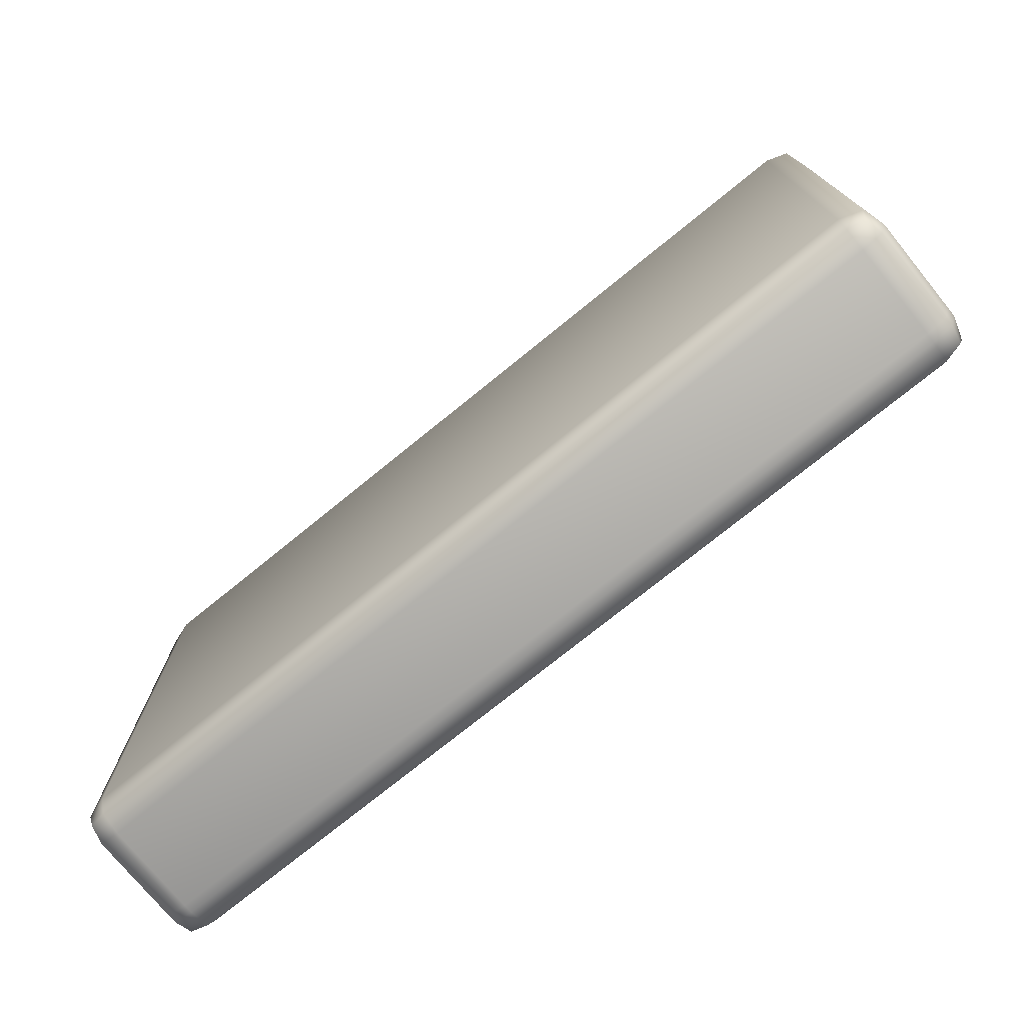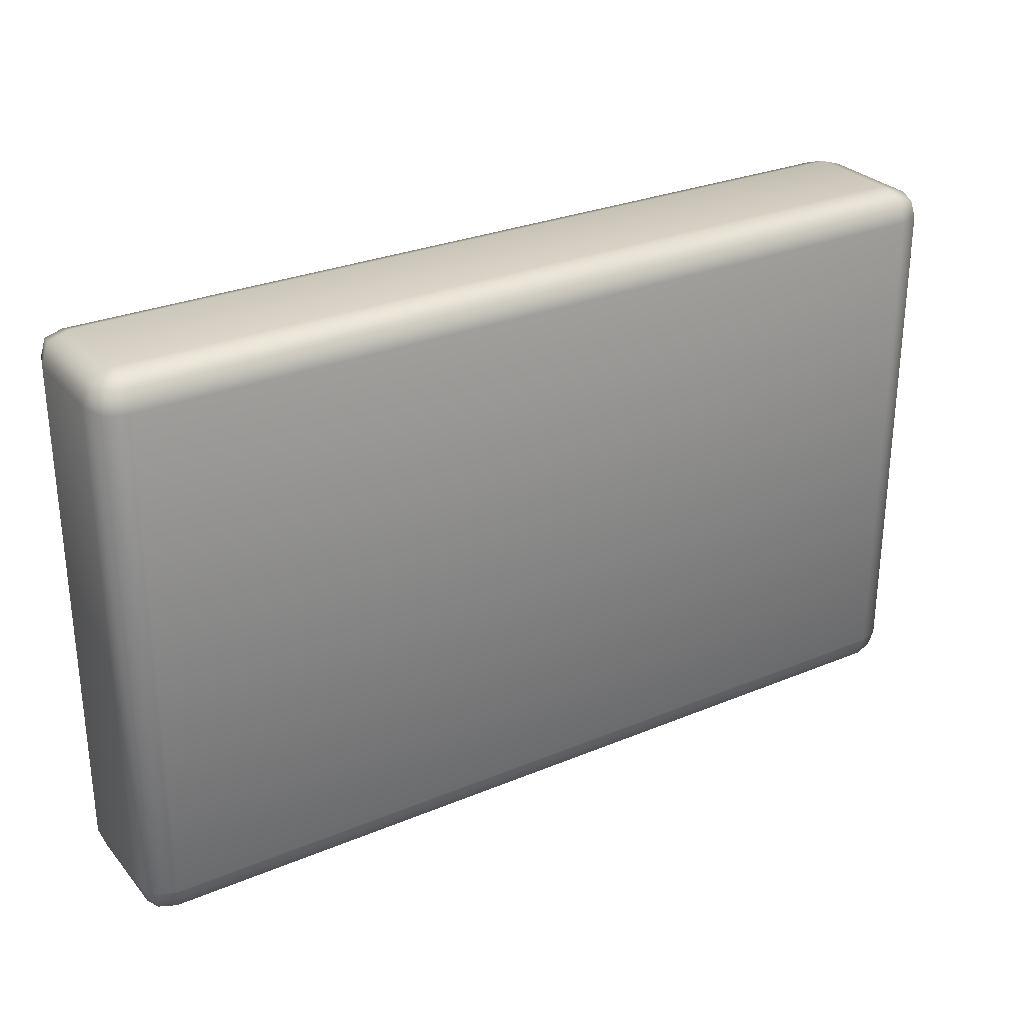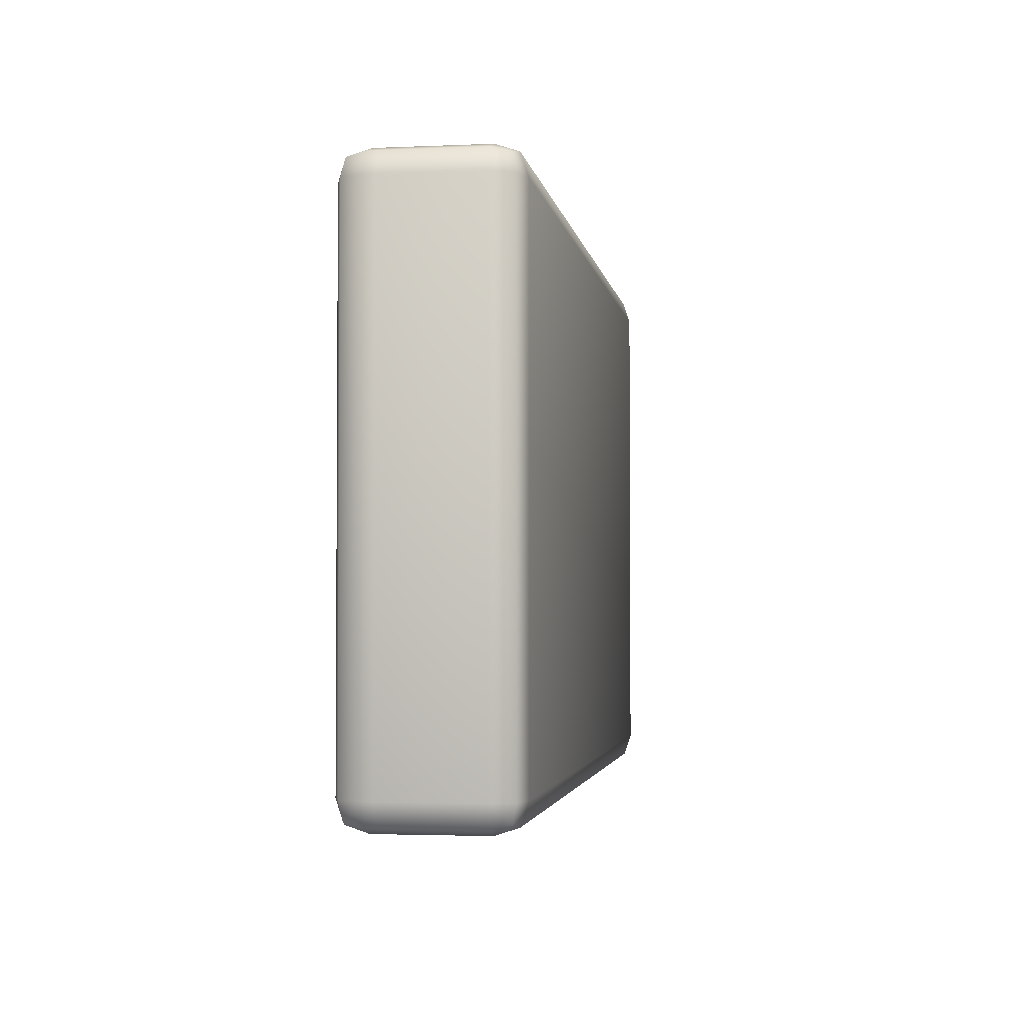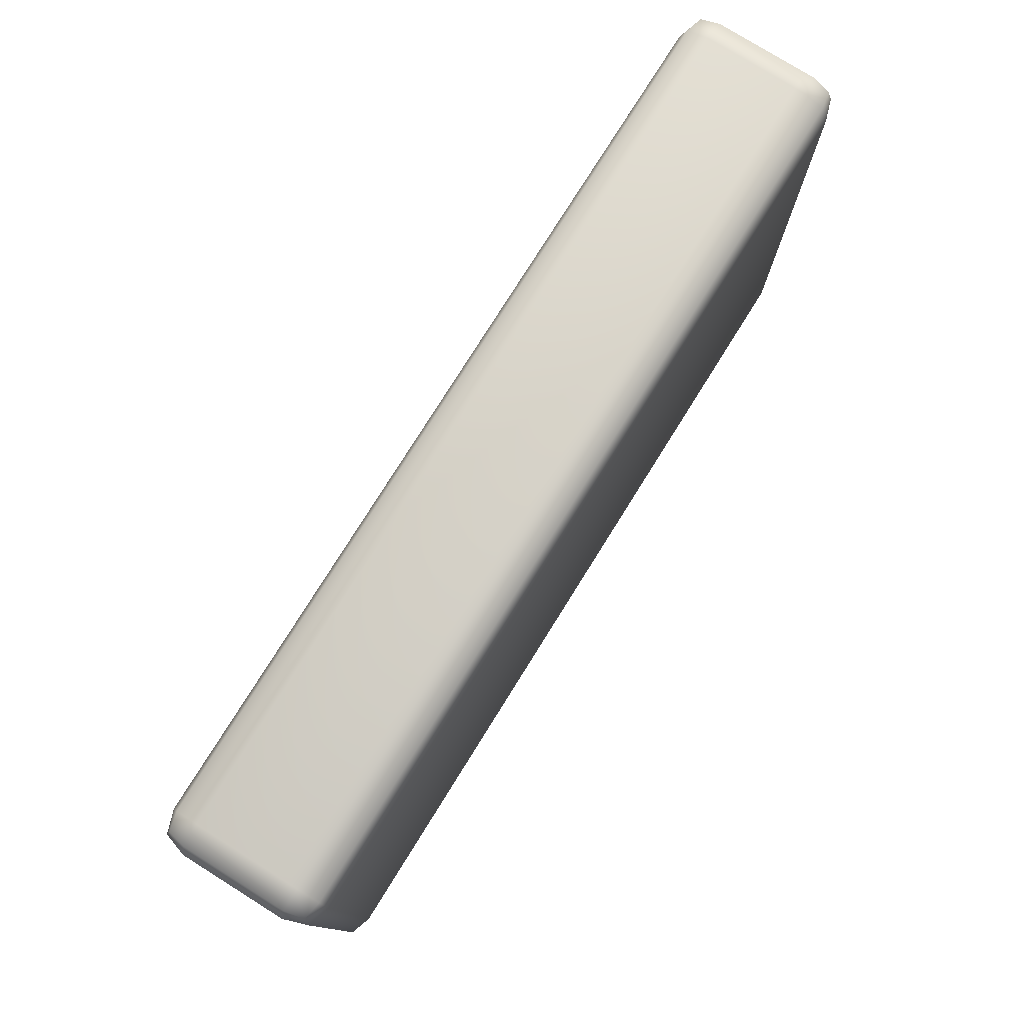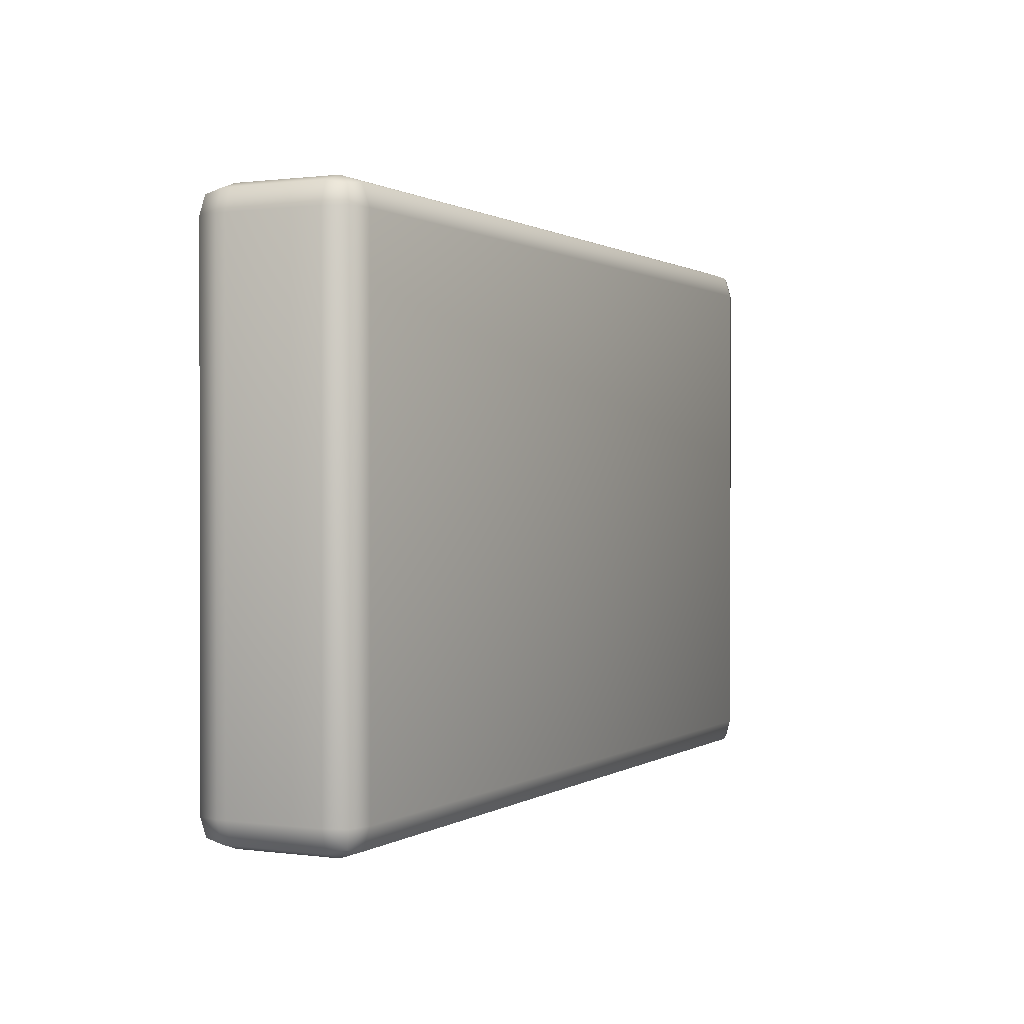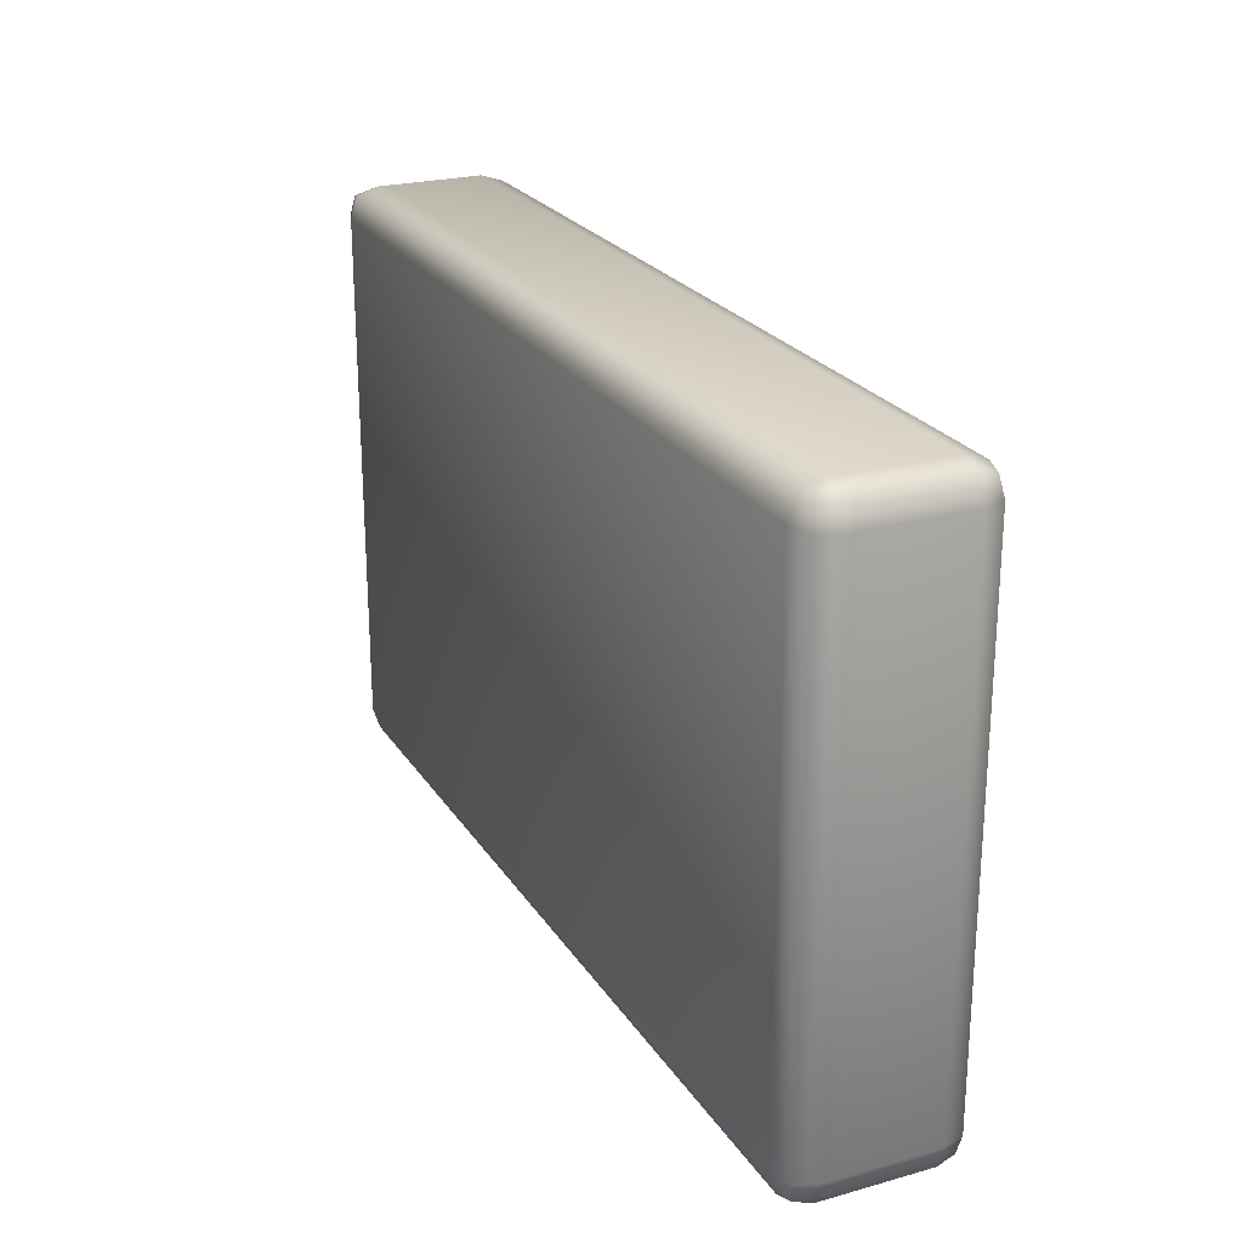
<metadata>
{"format":"obj","ext":"obj","renderer":"f3d","projection":"perspective","resolution":1024,"background":"white","views":[{"elev":-74.6,"azim":39.1,"up":"+Z"},{"elev":28.6,"azim":148.0,"up":"+Z"},{"elev":-2.7,"azim":-81.2,"up":"+Z"},{"elev":77.7,"azim":122.0,"up":"+Z"},{"elev":0.6,"azim":-63.8,"up":"+Z"},{"elev":23.8,"azim":-114.9,"up":"+Z"}]}
</metadata>
<code>
v  -0.2954 0 0.1756
v  -0.2954 0 -0.1756
v  0.2954 0 -0.1756
v  0.2954 0 0.1756
v  -0.2954 0.111 0.1756
v  0.2954 0.111 0.1756
v  0.2954 0.111 -0.1756
v  -0.2954 0.111 -0.1756
v  -0.2954 0.02 0.1956
v  0.2954 0.02 0.1956
v  0.2954 0.0847 0.1956
v  -0.2954 0.0847 0.1956
v  0.3154 0.02 0.1756
v  0.3154 0.02 -0.1756
v  0.3154 0.0847 -0.1756
v  0.3154 0.0847 0.1756
v  0.2954 0.02 -0.1956
v  -0.2954 0.02 -0.1956
v  -0.2954 0.0847 -0.1956
v  0.2954 0.0847 -0.1956
v  -0.3154 0.02 -0.1756
v  -0.3154 0.02 0.1756
v  -0.3154 0.0847 0.1756
v  -0.3154 0.0847 -0.1756
v  0.2954 0.091 0.1956
v  -0.2954 0.091 0.1956
v  0.3154 0.091 -0.1756
v  0.3154 0.091 0.1756
v  -0.2954 0.091 -0.1956
v  0.2954 0.091 -0.1956
v  -0.3154 0.091 0.1756
v  -0.3154 0.091 -0.1756
v  -0.2954 0.005 0.1906
v  -0.3079 0.0075 0.1881
v  -0.3104 0.005 0.1756
v  -0.3104 0.005 -0.1756
v  -0.3079 0.0075 -0.1881
v  -0.2954 0.005 -0.1906
v  0.2954 0.005 -0.1906
v  0.3079 0.0075 -0.1881
v  0.3104 0.005 -0.1756
v  0.3104 0.005 0.1756
v  0.3079 0.0075 0.1881
v  0.2954 0.005 0.1906
v  -0.3104 0.106 0.1756
v  -0.3079 0.1035 0.1881
v  -0.2954 0.106 0.1906
v  0.2954 0.106 0.1906
v  0.3079 0.1035 0.1881
v  0.3104 0.106 0.1756
v  0.3104 0.106 -0.1756
v  0.3079 0.1035 -0.1881
v  0.2954 0.106 -0.1906
v  -0.2954 0.106 -0.1906
v  -0.3079 0.1035 -0.1881
v  -0.3104 0.106 -0.1756
v  -0.3104 0.02 0.1906
v  0.3104 0.02 0.1906
v  0.3104 0.02 -0.1906
v  -0.3104 0.02 -0.1906
v  0.3104 0.091 0.1906
v  -0.3104 0.091 0.1906
v  0.3104 0.091 -0.1906
v  -0.3104 0.091 -0.1906
v  0.3104 0.0847 0.1906
v  -0.3104 0.0847 0.1906
v  0.3104 0.0847 -0.1906
v  -0.3104 0.0847 -0.1906
o Sponge
g Sponge
f 1 2 3 4
f 5 6 7 8
f 9 10 11 12
f 13 14 15 16
f 17 18 19 20
f 21 22 23 24
f 11 25 26 12
f 15 27 28 16
f 19 29 30 20
f 23 31 32 24
f 1 33 34 35
f 2 36 37 38
f 3 39 40 41
f 4 42 43 44
f 5 45 46 47
f 6 48 49 50
f 7 51 52 53
f 8 54 55 56
f 9 57 34 33
f 10 44 43 58
f 13 58 43 42
f 14 41 40 59
f 17 59 40 39
f 18 38 37 60
f 21 60 37 36
f 22 35 34 57
f 25 61 49 48
f 26 47 46 62
f 27 63 52 51
f 28 50 49 61
f 29 64 55 54
f 30 53 52 63
f 31 62 46 45
f 32 56 55 64
f 2 1 35 36
f 3 2 38 39
f 4 3 41 42
f 1 4 44 33
f 6 5 47 48
f 7 6 50 51
f 8 7 53 54
f 5 8 56 45
f 10 9 33 44
f 11 10 58 65
f 9 12 66 57
f 14 13 42 41
f 15 14 59 67
f 13 16 65 58
f 18 17 39 38
f 19 18 60 68
f 17 20 67 59
f 22 21 36 35
f 23 22 57 66
f 21 24 68 60
f 25 11 65 61
f 26 25 48 47
f 12 26 62 66
f 27 15 67 63
f 28 27 51 50
f 16 28 61 65
f 29 19 68 64
f 30 29 54 53
f 20 30 63 67
f 31 23 66 62
f 32 31 45 56
f 24 32 64 68

</code>
